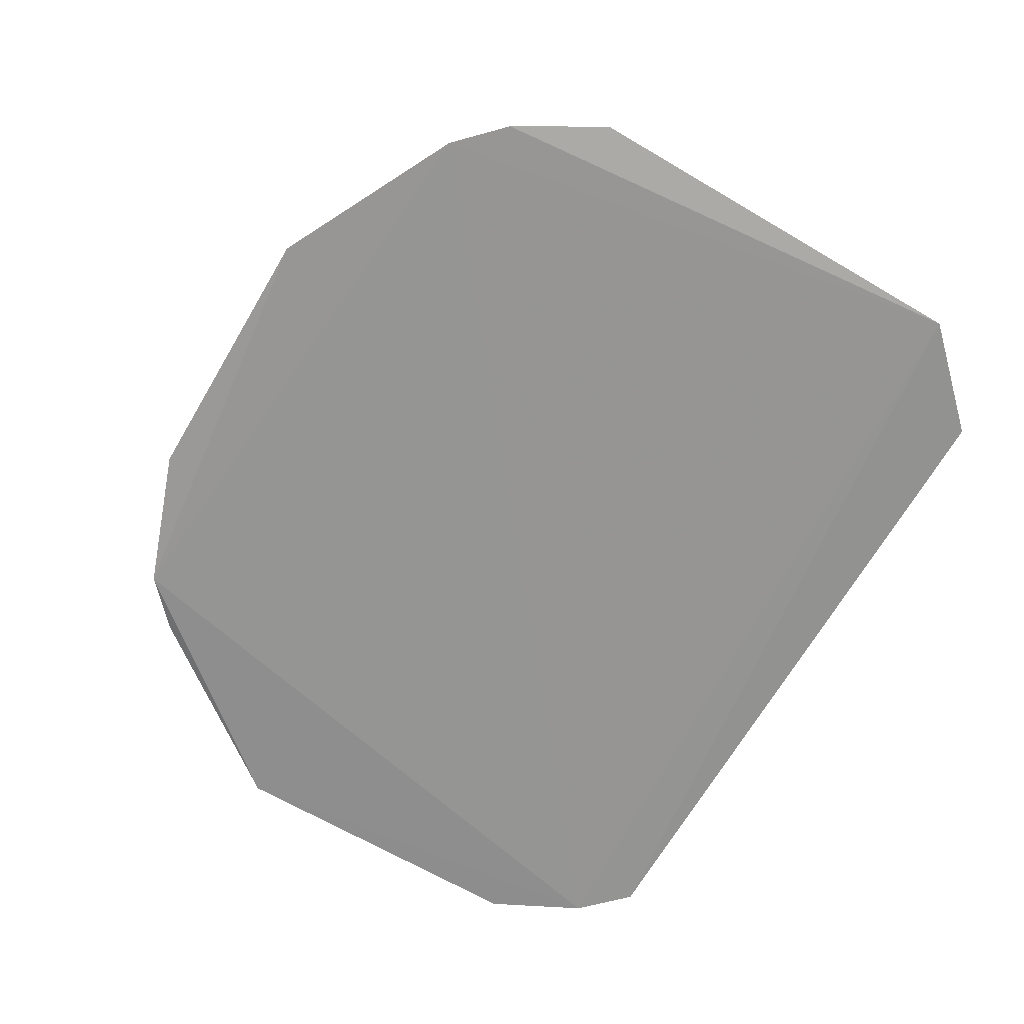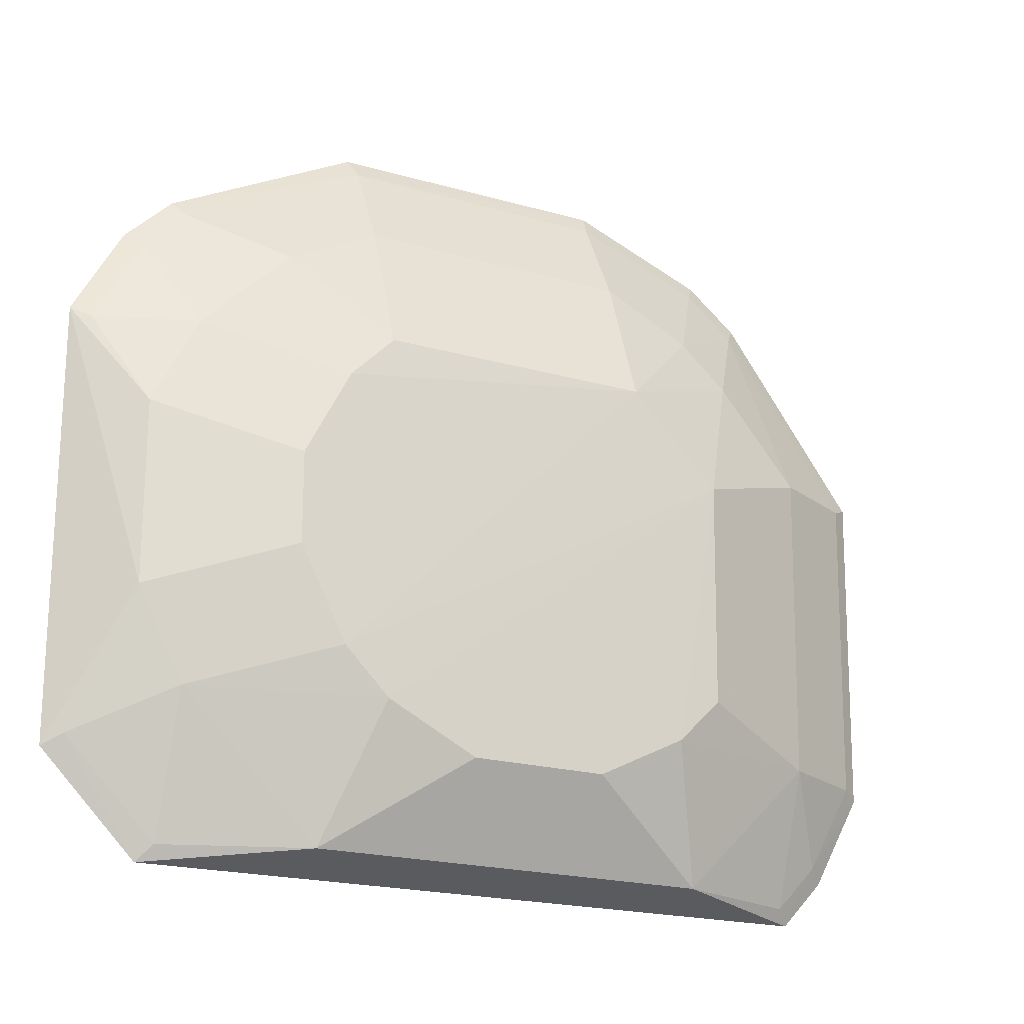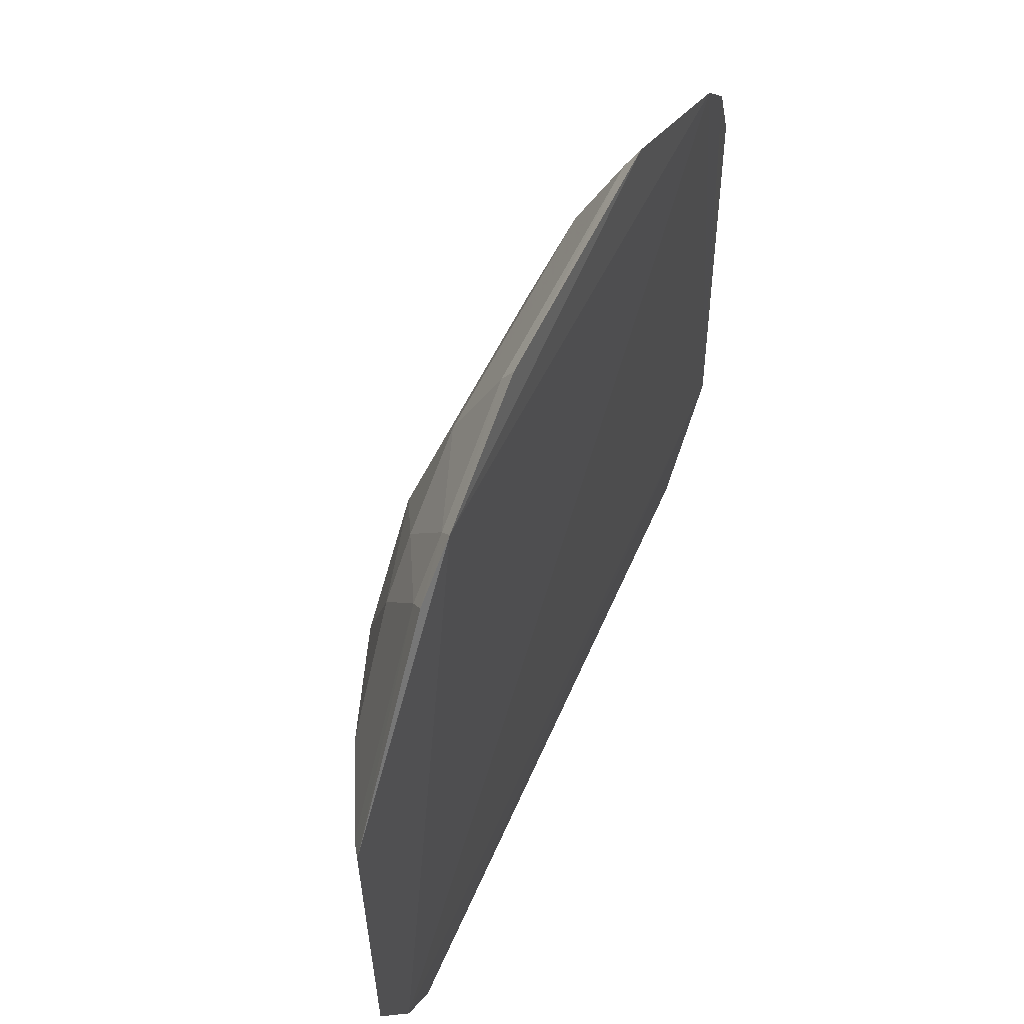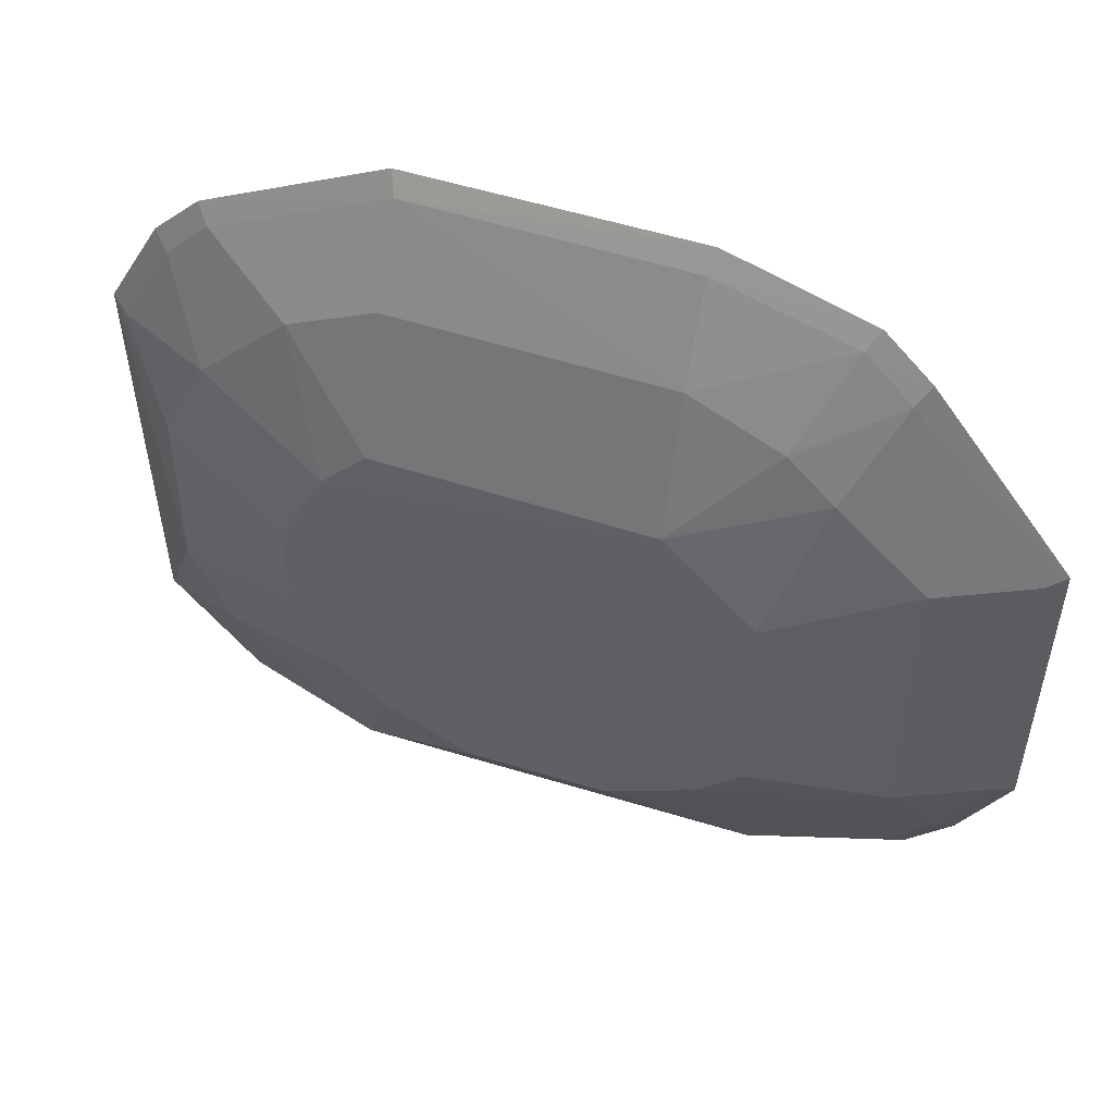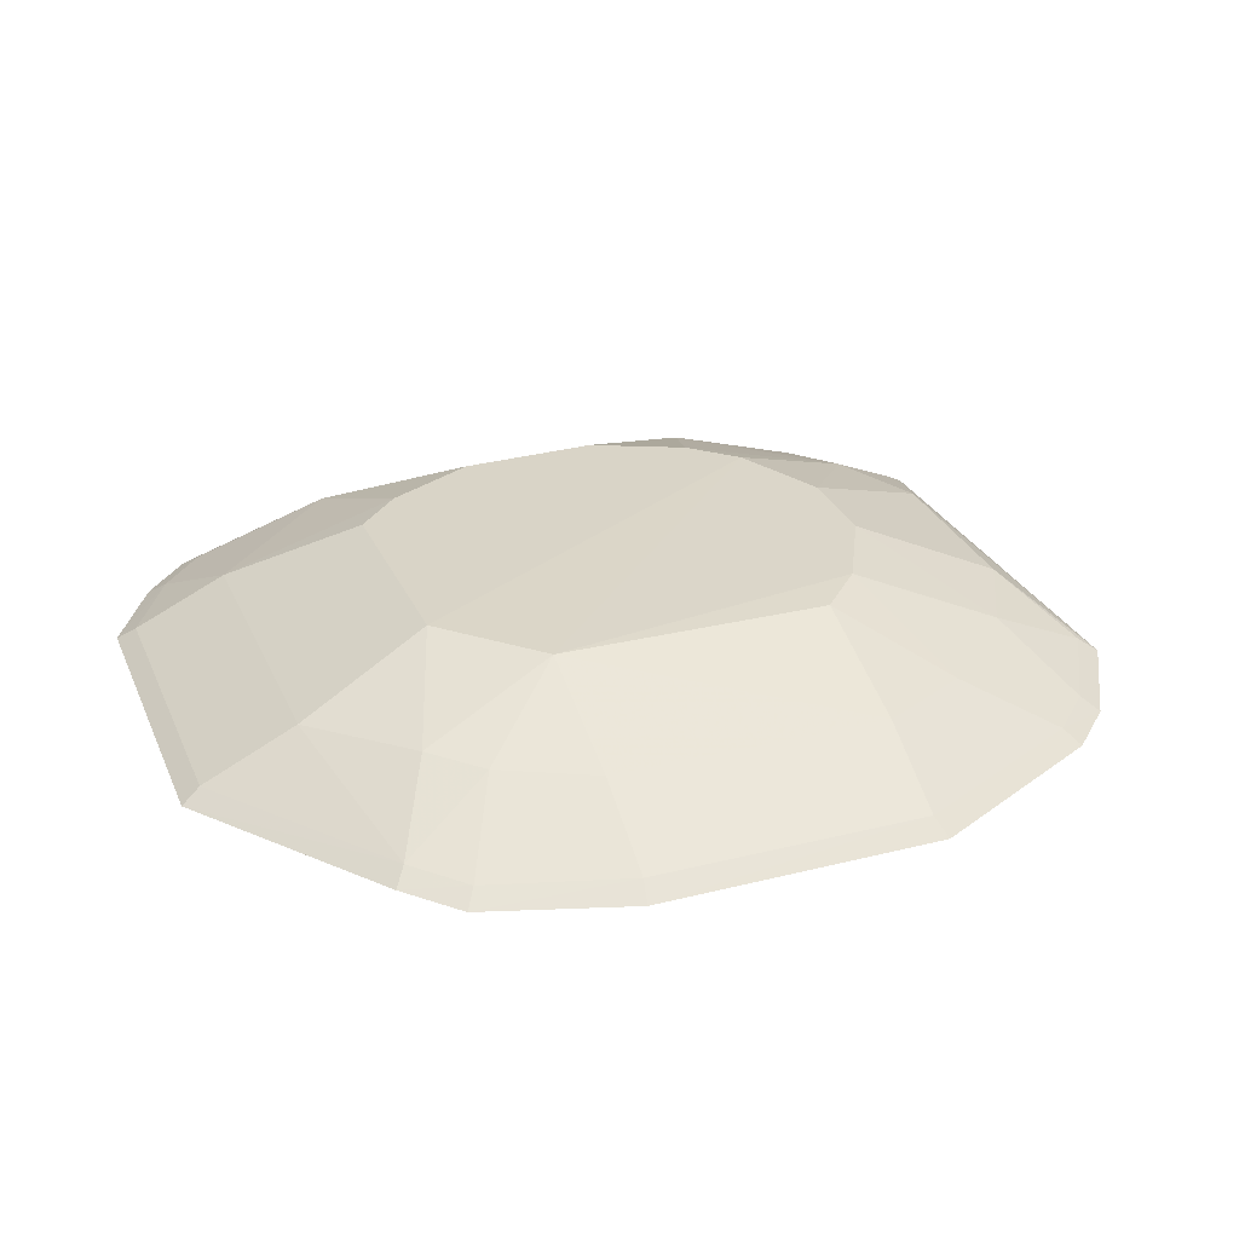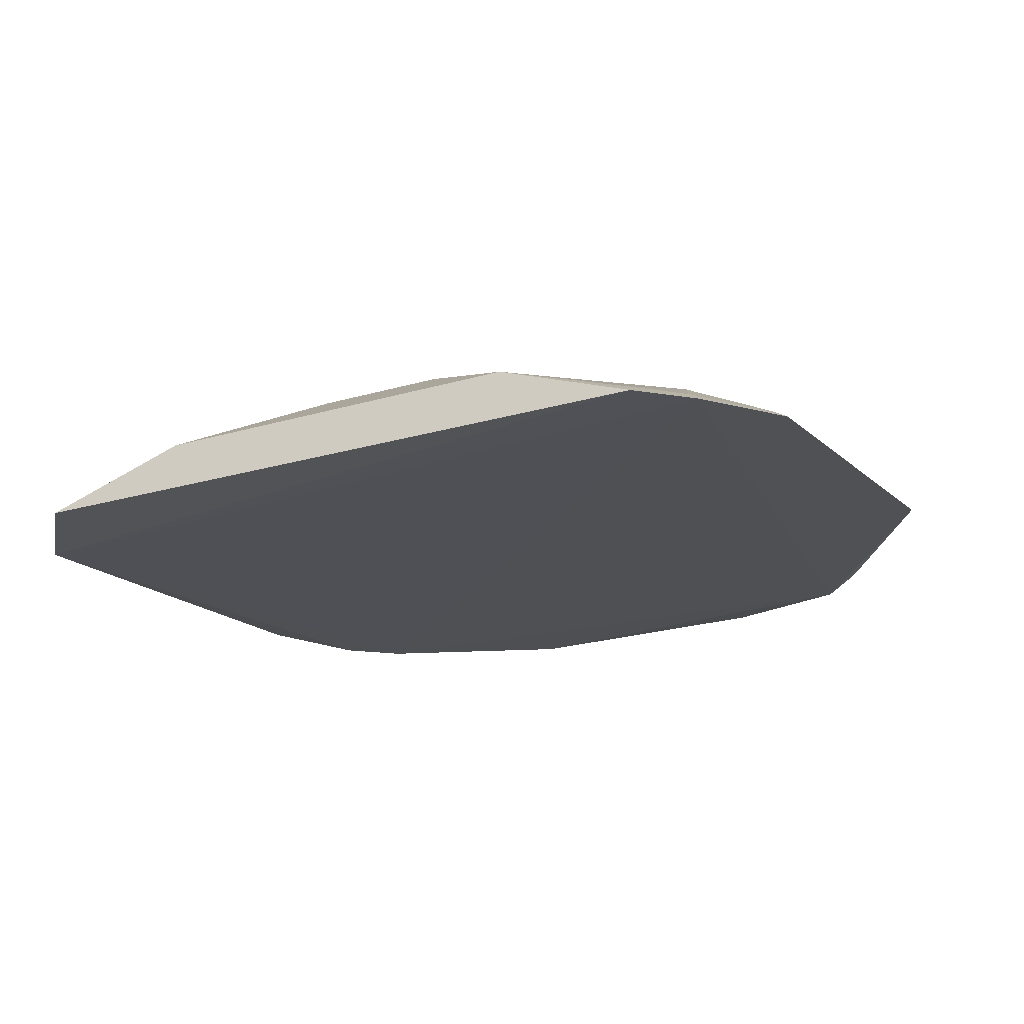
<metadata>
{"format":"obj","ext":"obj","renderer":"f3d","projection":"perspective","resolution":1024,"background":"white","views":[{"elev":-67.3,"azim":-120.1,"up":"+Z"},{"elev":-20.0,"azim":-29.0,"up":"+Y"},{"elev":54.1,"azim":113.3,"up":"+Y"},{"elev":50.5,"azim":19.4,"up":"+Y"},{"elev":29.1,"azim":159.2,"up":"+Z"},{"elev":-19.2,"azim":31.2,"up":"+Z"}]}
</metadata>
<code>
v 0.1141 -0.09881 0.4543
v 0.1438 -0.05493 0.455
v -0.06046 -0.03878 0.4903
v -0.04787 0.1356 0.4548
v 0.08472 0.1207 0.4544
v -0.1363 -0.06971 0.4548
v 0.0673 -0.03853 0.4888
v 0.1284 -0.08399 0.4538
v -0.0602 -0.09426 0.4737
v -0.1372 0.06277 0.4565
v 0.1386 0.04549 0.46
v 0.03912 0.05968 0.4895
v 0.1445 0.04798 0.4563
v -0.1065 0.1059 0.4541
v 0.1093 -0.05202 0.4723
v -0.1076 -0.09982 0.4565
v 0.02477 -0.06638 0.4892
v -0.1169 -0.02474 0.4738
v 0.03927 0.1296 0.4598
v 0.08222 0.07406 0.4756
v -0.1213 0.09138 0.4543
v -0.04617 0.05942 0.4885
v 0.06703 -0.09389 0.4723
v 0.1234 -0.07985 0.4578
v 0.1097 0.04518 0.4737
v 0.138 -0.05236 0.4588
v -0.103 -0.05258 0.4747
v -0.01798 -0.06653 0.4897
v 0.0675 0.03161 0.4898
v 0.04064 0.1362 0.4556
v 0.03916 0.1014 0.4744
v 0.09999 0.107 0.4561
v -0.0744 0.0871 0.4731
v -0.06021 0.04528 0.4891
v 0.05324 -0.05239 0.489
v 0.1094 -0.09431 0.4583
v -0.1034 -0.09497 0.4603
v -0.04642 -0.05263 0.4901
v -0.1308 -0.06623 0.4587
v -0.0747 -0.01053 0.4898
v -0.04583 0.1293 0.4589
v 0.06756 0.0877 0.4746
v -0.04629 0.1011 0.4734
v 0.08122 0.1152 0.4583
v 0.09613 0.1017 0.46
v -0.1026 0.101 0.458
v -0.1025 0.05936 0.4732
v -0.1165 0.08709 0.4582
v -0.07462 0.01769 0.4894
v -0.1167 0.03135 0.4731
v -0.1316 0.05974 0.4602
f 8 1 6
f 13 8 5
f 13 2 8
f 13 11 2
f 14 8 6
f 14 4 5
f 14 5 8
f 16 6 1
f 18 10 6
f 21 14 6
f 21 6 10
f 23 16 1
f 23 9 16
f 24 1 8
f 24 8 2
f 26 2 11
f 26 25 15
f 26 11 25
f 26 24 2
f 26 15 24
f 28 23 17
f 28 9 23
f 29 12 3
f 29 28 17
f 29 7 15
f 29 15 25
f 29 25 20
f 29 20 12
f 30 19 5
f 30 5 4
f 32 13 5
f 34 3 12
f 34 12 22
f 34 22 33
f 35 23 15
f 35 15 7
f 35 17 23
f 35 29 17
f 35 7 29
f 36 23 1
f 36 1 24
f 36 24 15
f 36 15 23
f 37 16 9
f 37 9 27
f 38 27 9
f 38 3 27
f 38 9 28
f 38 29 3
f 38 28 29
f 39 27 18
f 39 18 6
f 39 37 27
f 39 6 16
f 39 16 37
f 40 27 3
f 40 18 27
f 41 30 4
f 41 19 30
f 41 31 19
f 41 4 14
f 42 31 12
f 42 12 20
f 43 22 12
f 43 12 31
f 43 31 41
f 43 41 33
f 43 33 22
f 44 5 19
f 44 19 31
f 44 31 42
f 44 32 5
f 45 11 13
f 45 13 32
f 45 25 11
f 45 20 25
f 45 42 20
f 45 44 42
f 45 32 44
f 46 14 21
f 46 41 14
f 46 33 41
f 47 34 33
f 48 21 10
f 48 46 21
f 48 47 33
f 48 33 46
f 49 34 47
f 49 40 3
f 49 3 34
f 50 10 18
f 50 49 47
f 50 18 40
f 50 40 49
f 51 48 10
f 51 47 48
f 51 50 47
f 51 10 50

</code>
